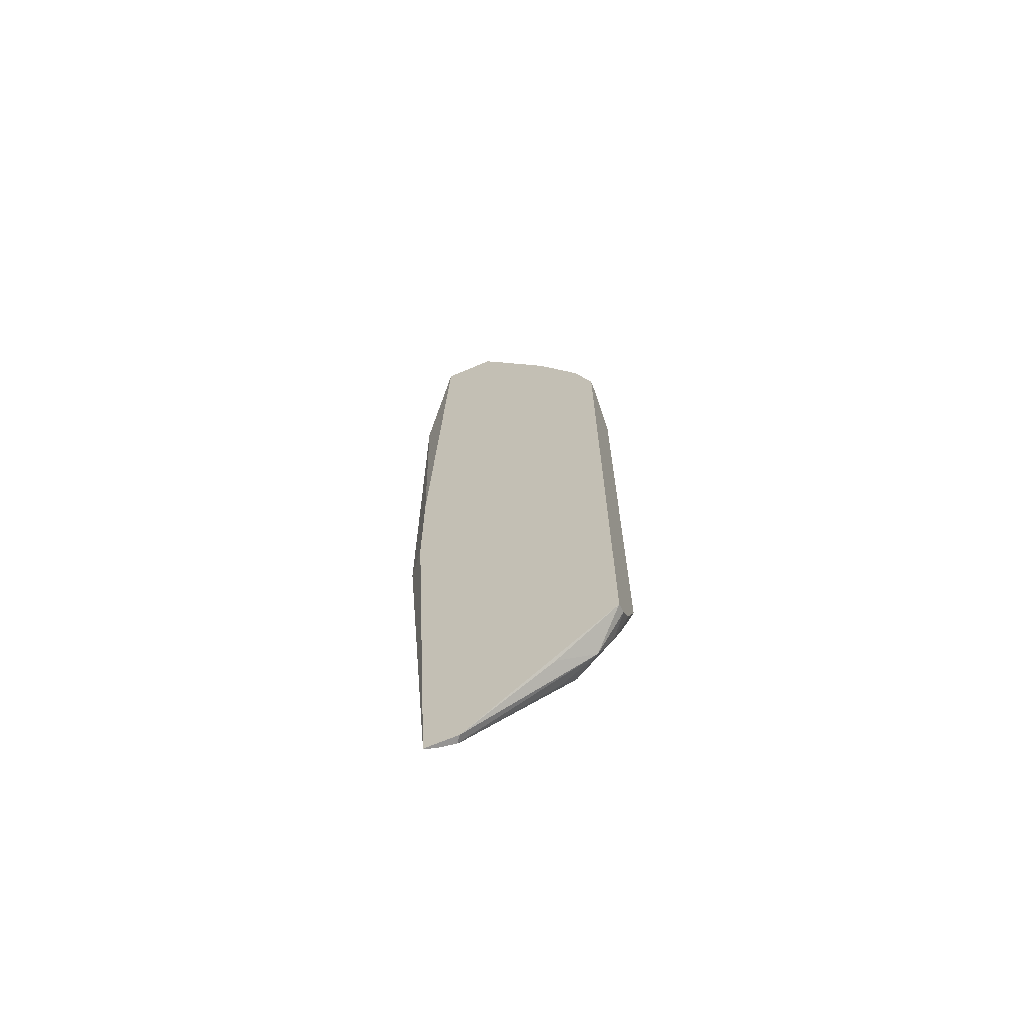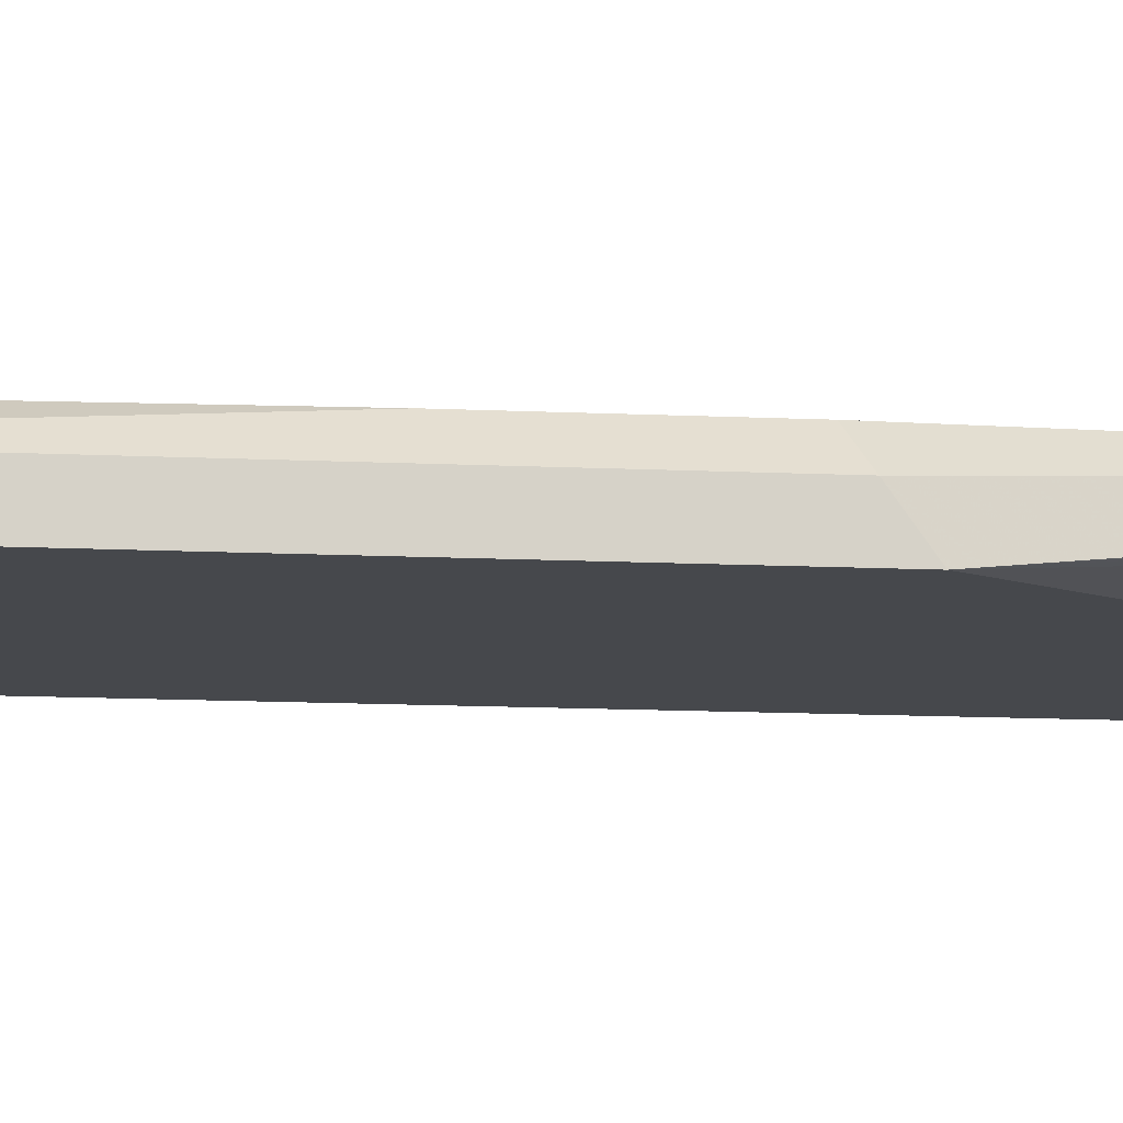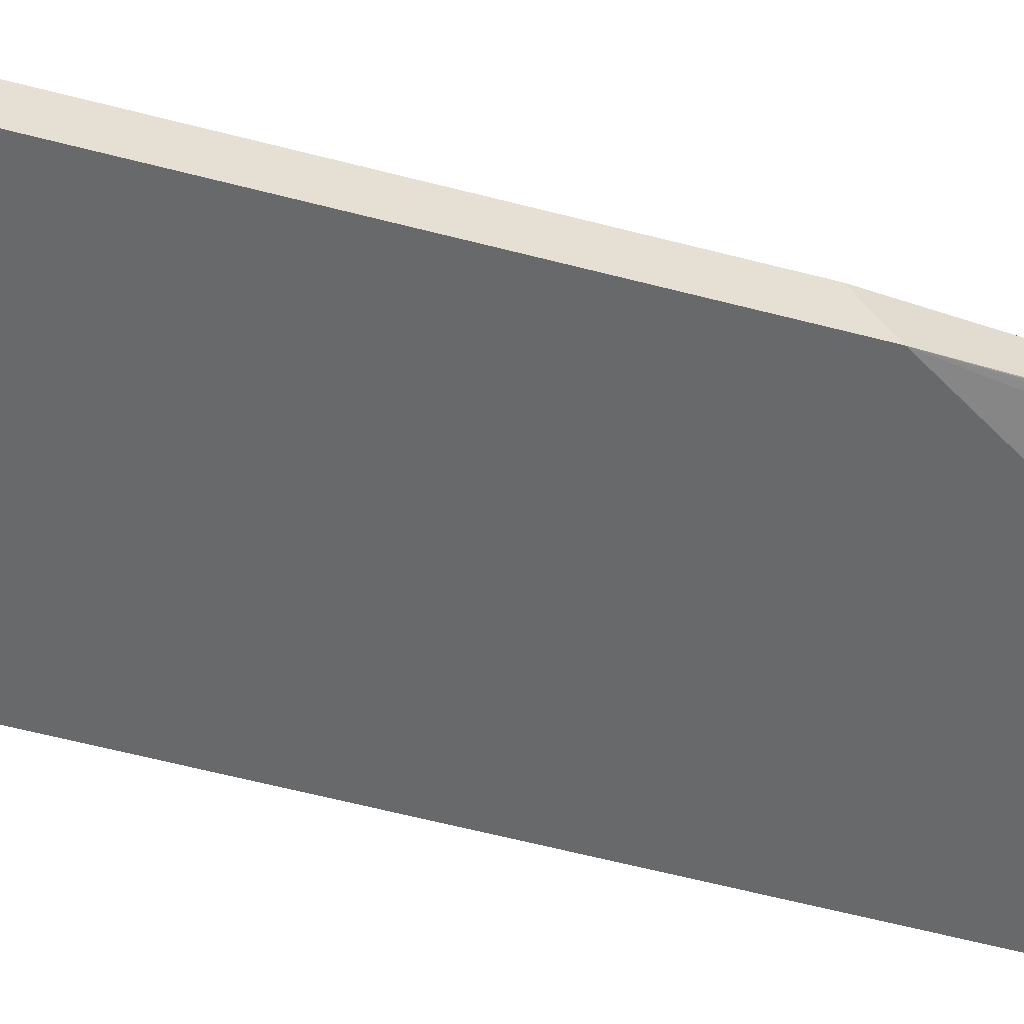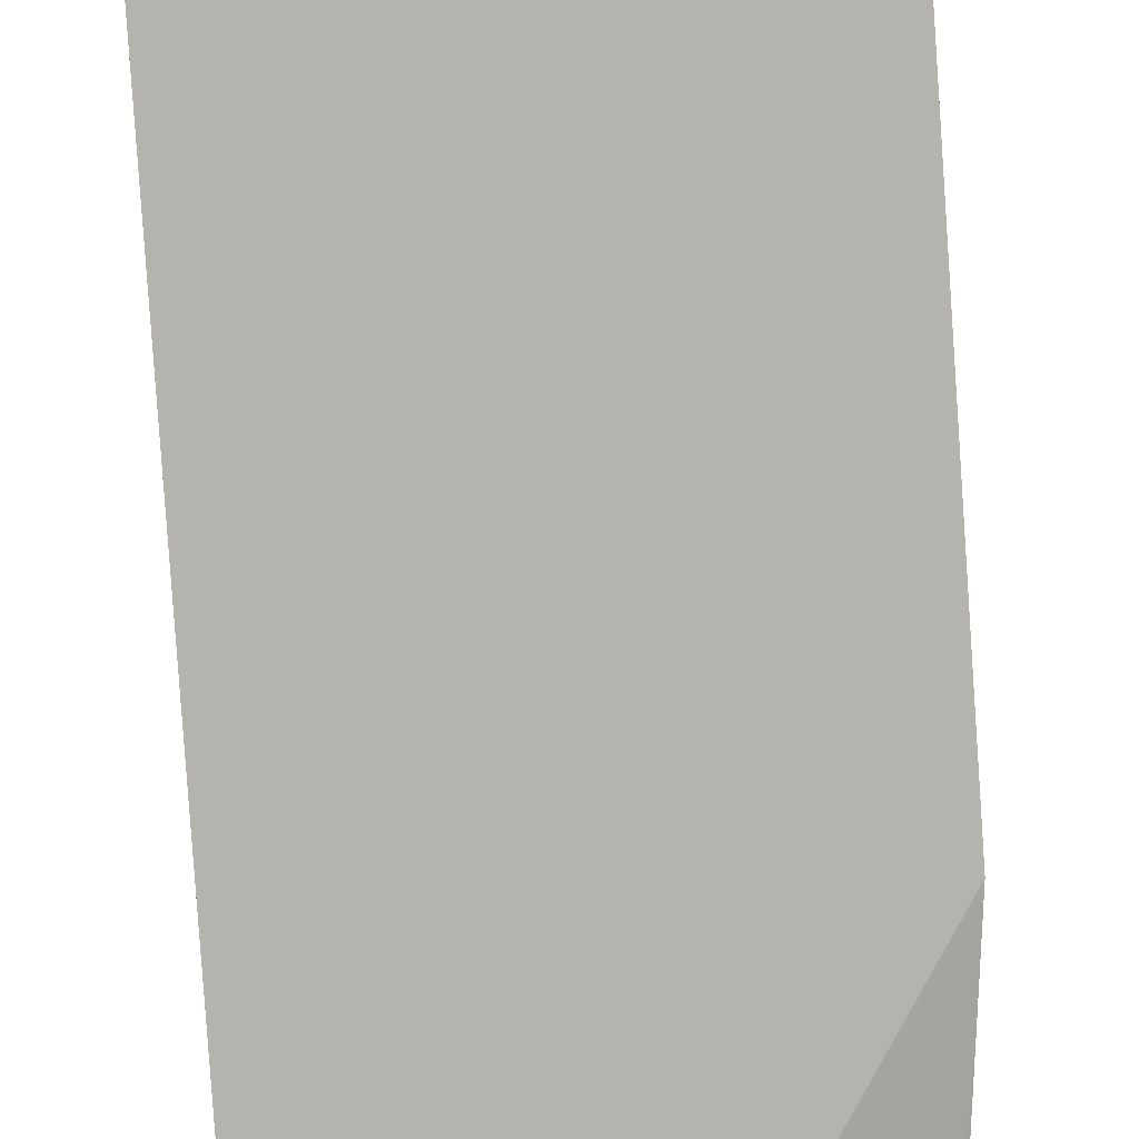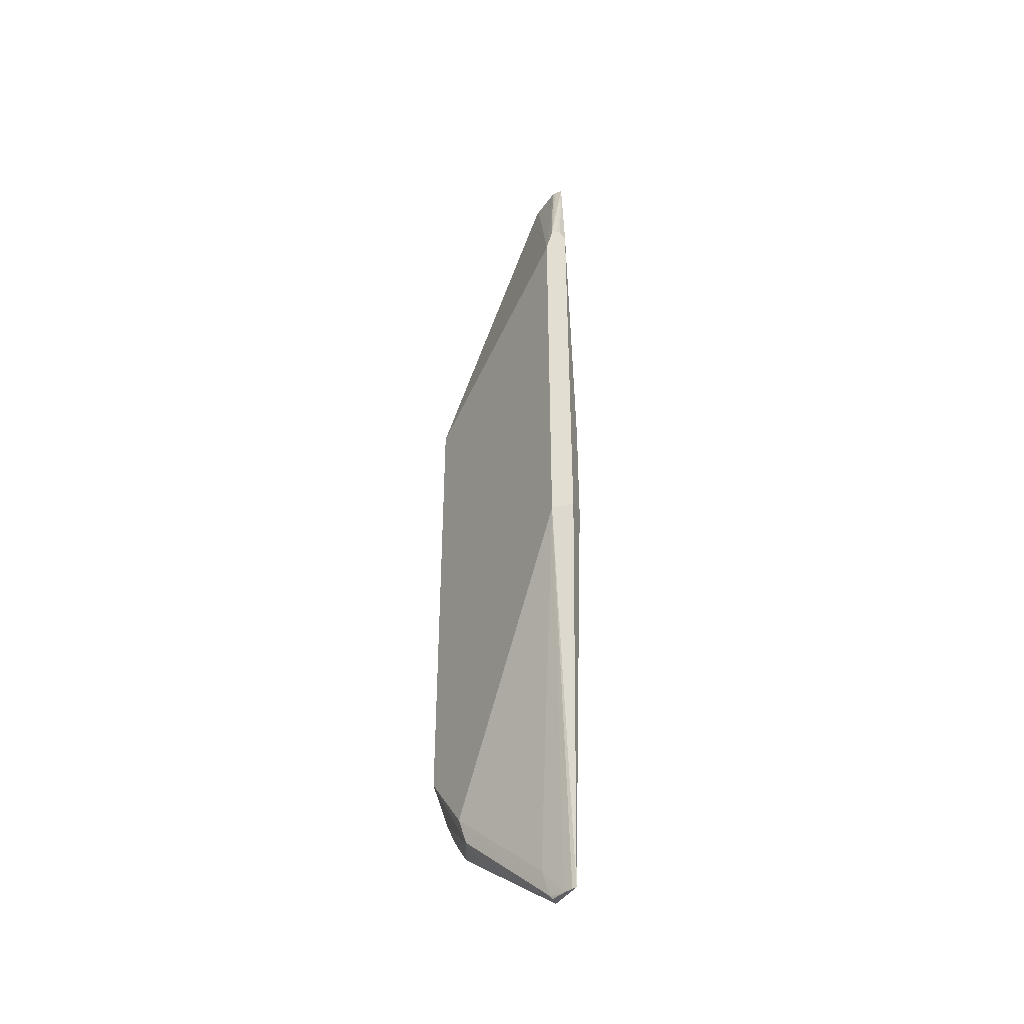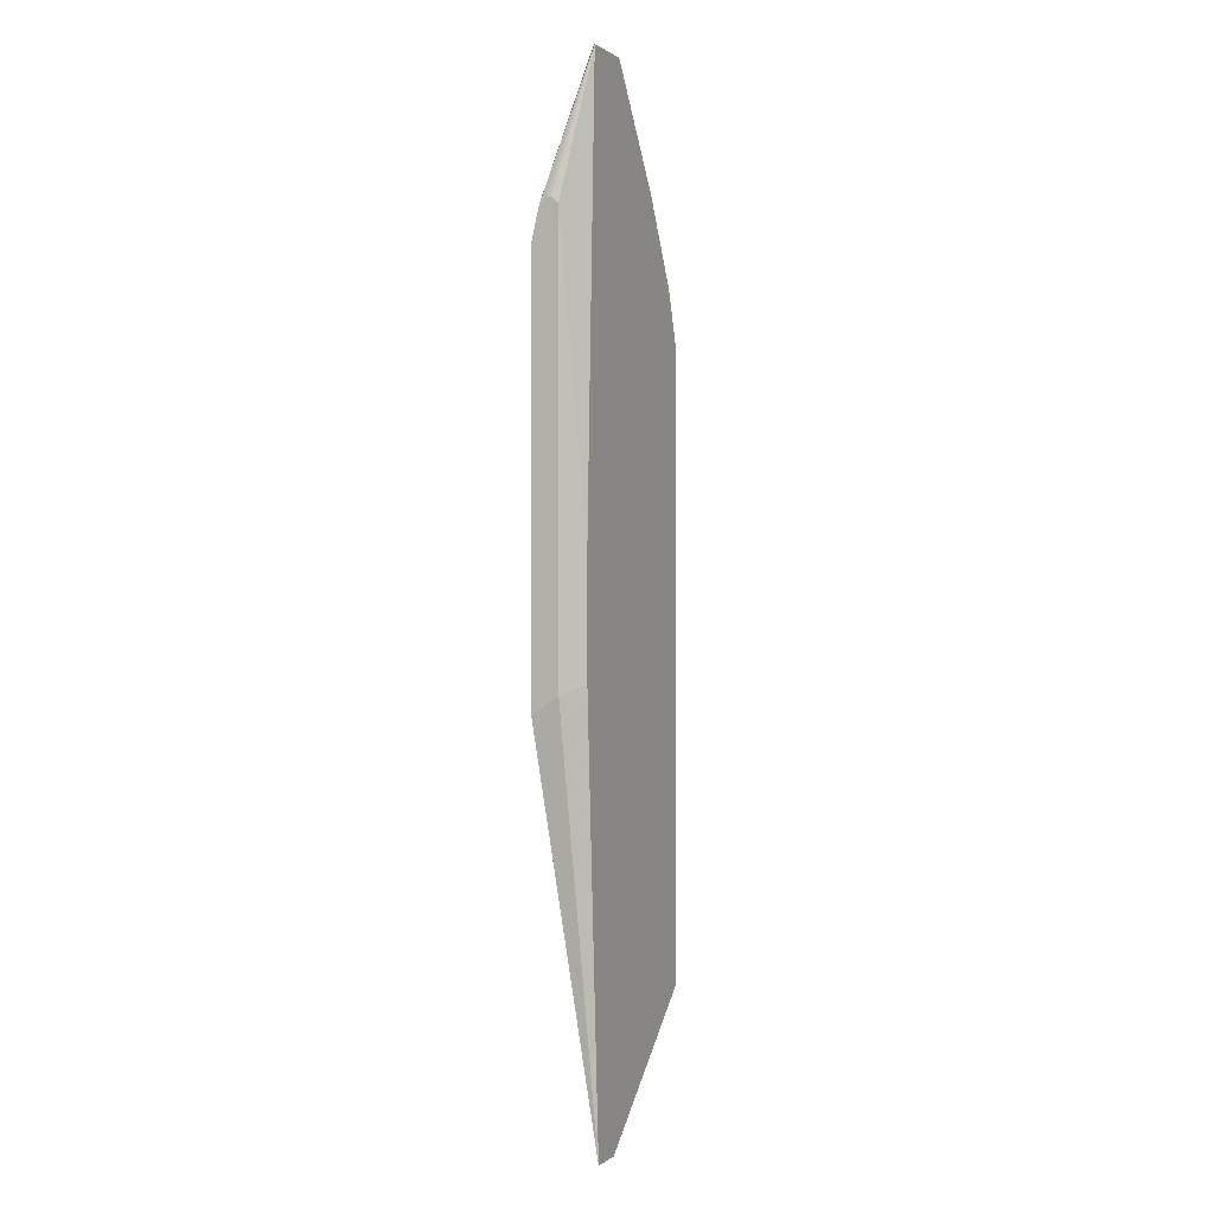
<metadata>
{"format":"obj","ext":"obj","renderer":"f3d","projection":"perspective","resolution":1024,"background":"white","views":[{"elev":-67.2,"azim":-156.8,"up":"+Z"},{"elev":-11.5,"azim":83.0,"up":"+Y"},{"elev":-52.6,"azim":73.7,"up":"+Y"},{"elev":-80.0,"azim":3.9,"up":"+Y"},{"elev":-42.6,"azim":58.1,"up":"+Z"},{"elev":0.9,"azim":113.5,"up":"+Z"}]}
</metadata>
<code>
v 0.1949 0.2521 0.3032
v 0.1089 0.2971 0.5012
v -0.05961 0.2521 0.1651
v 0.1018 0.2979 0.5012
v 0.1569 0.3036 0.5012
v 0.1456 0.2971 0.5012
v 0.1493 0.2985 0.5012
v 0.1949 0.261 0.3409
v 0.1949 0.2816 0.3405
v 0.1949 0.2701 0.3479
v 0.1949 0.2693 0.3479
v 0.1949 0.2741 0.3475
v 0.1752 0.3036 0.004256
v 0.1752 0.3036 -0.1287
v 0.1949 0.2816 -0.1385
v 0.1477 0.3036 -0.6099
v 0.1949 0.2521 -0.1598
v 0.0001051 0.2521 -0.4685
v 0.108 0.2881 -0.5761
v 0.1328 0.2988 -0.6099
v 0.1433 0.3015 -0.6099
v 0.1159 0.2959 -0.6099
v 0.114 0.2941 -0.6061
v 0.006009 0.2581 -0.498
v 0.01802 0.2701 -0.522
v -0.02398 0.2761 -0.498
v -0.04112 0.2709 -0.4681
v -0.04713 0.2649 -0.447
v -0.05961 0.2521 -0.3897
v -0.05961 0.3036 -0.4666
v -0.05961 0.2917 -0.4625
v -0.05961 0.2759 -0.4428
v 0.01202 0.3001 -0.5281
v 0.1098 0.3036 -0.6099
v -0.05961 0.3036 0.2231
v -0.05961 0.2886 0.2166
v -0.03942 0.3036 0.2836
v 0.01026 0.3036 0.3756
v 0.09676 0.3036 0.5012
v 0.08754 0.3036 0.4889
v 0.084 0.3001 0.4801
v 0.01201 0.3001 0.3721
f 36 3 37
f 36 37 35
f 36 35 3
f 30 3 35
f 30 35 34
f 33 30 34
f 33 34 26
f 33 26 30
f 29 3 30
f 31 26 27
f 31 27 32
f 31 32 29
f 31 29 30
f 29 18 3
f 24 18 29
f 37 3 38
f 31 30 26
f 37 38 35
f 22 34 21
f 39 5 38
f 32 28 29
f 32 27 28
f 21 16 17
f 22 26 34
f 24 29 28
f 21 34 16
f 16 34 14
f 35 5 34
f 42 38 3
f 41 3 4
f 41 42 3
f 41 38 42
f 40 39 38
f 40 38 41
f 40 41 4
f 40 4 39
f 39 4 5
f 38 5 35
f 24 28 27
f 14 34 5
f 25 24 26
f 12 10 9
f 12 9 5
f 12 5 10
f 11 10 5
f 11 5 8
f 10 8 9
f 8 1 9
f 6 2 1
f 6 1 8
f 7 6 8
f 7 8 5
f 7 5 6
f 6 5 2
f 2 5 4
f 2 4 3
f 2 3 1
f 24 27 26
f 13 5 9
f 13 14 5
f 11 8 10
f 15 14 9
f 25 26 22
f 25 22 24
f 13 9 14
f 24 23 18
f 23 19 18
f 20 19 23
f 20 23 22
f 20 22 21
f 20 21 17
f 22 23 24
f 19 17 18
f 18 17 3
f 1 3 17
f 9 1 17
f 15 9 17
f 15 17 16
f 15 16 14
f 20 17 19

</code>
